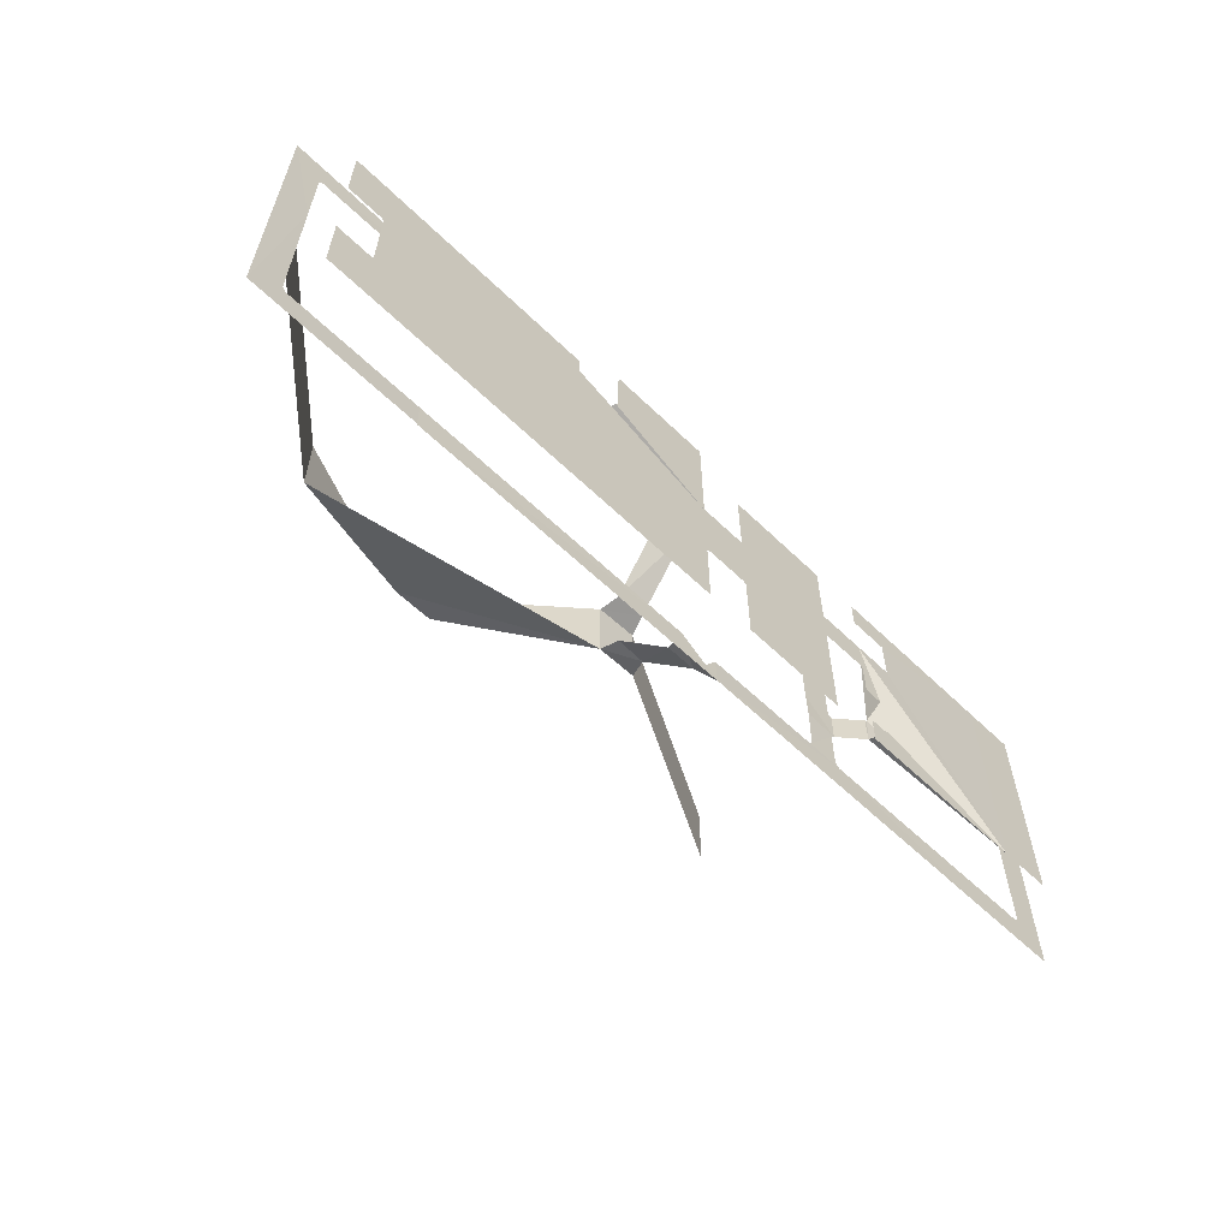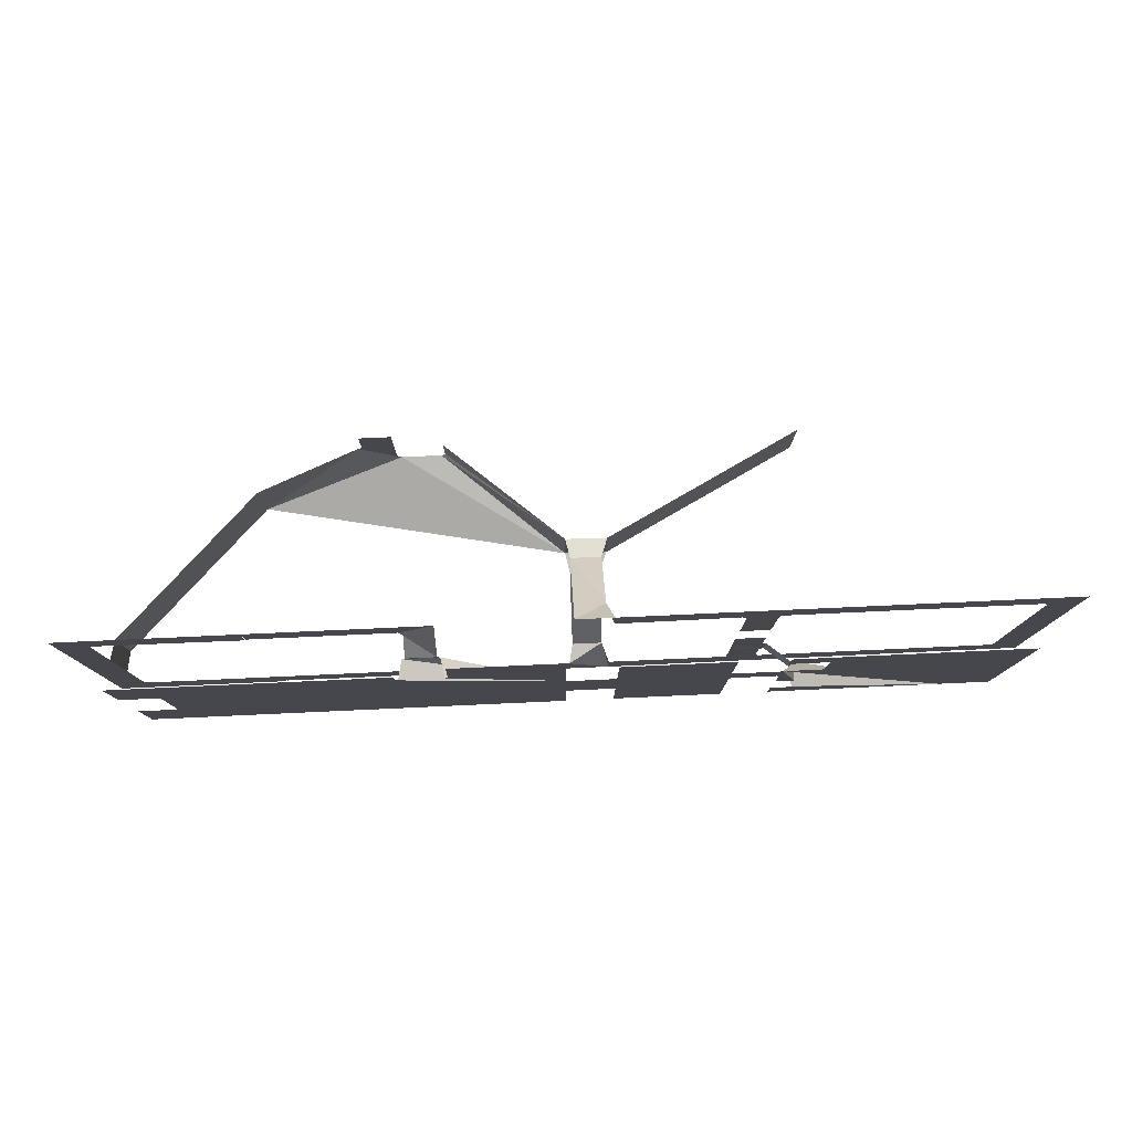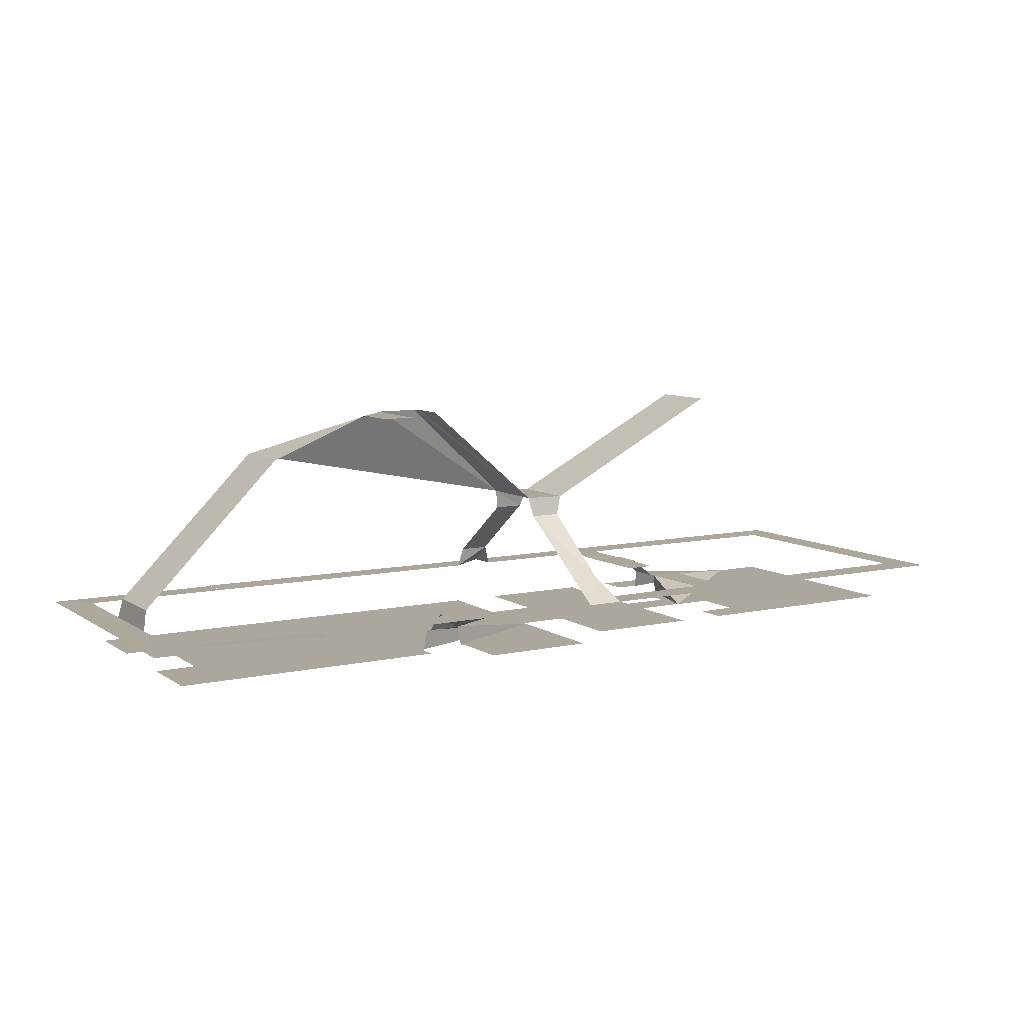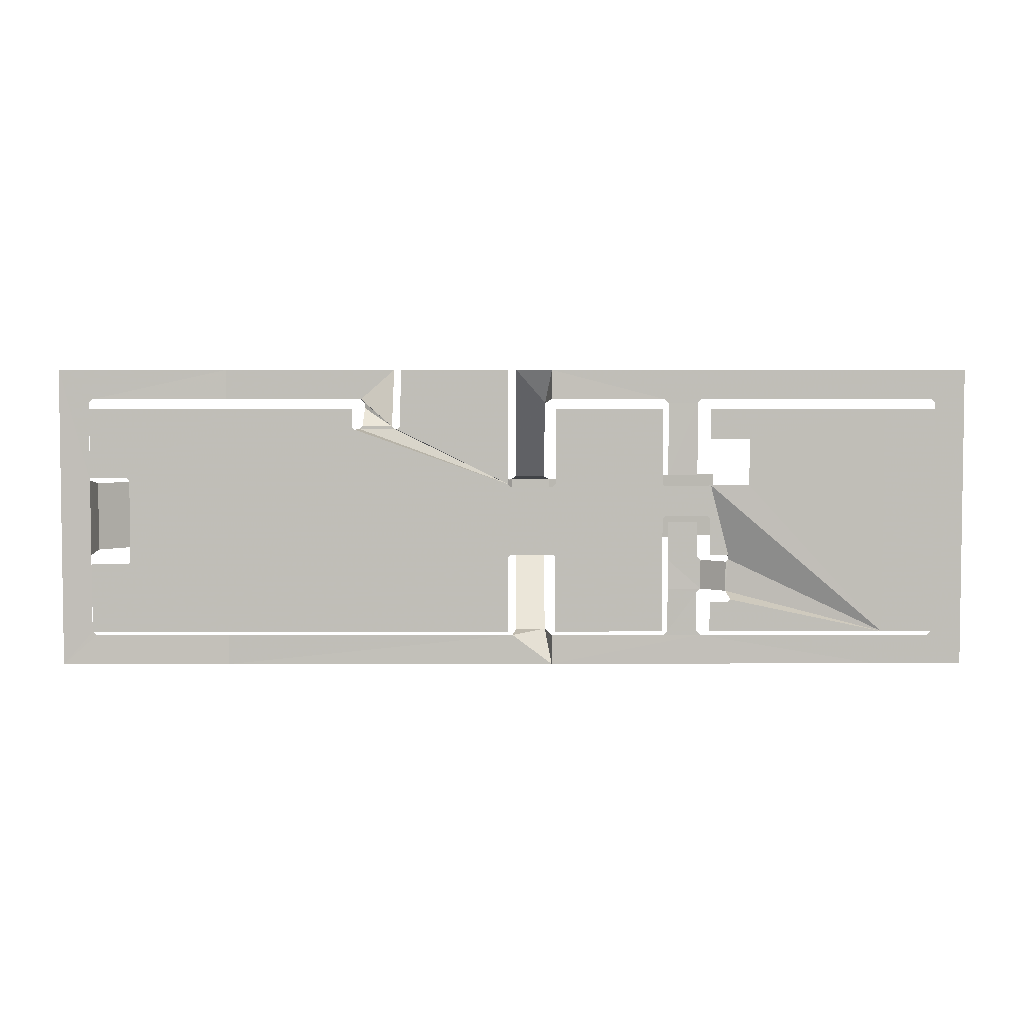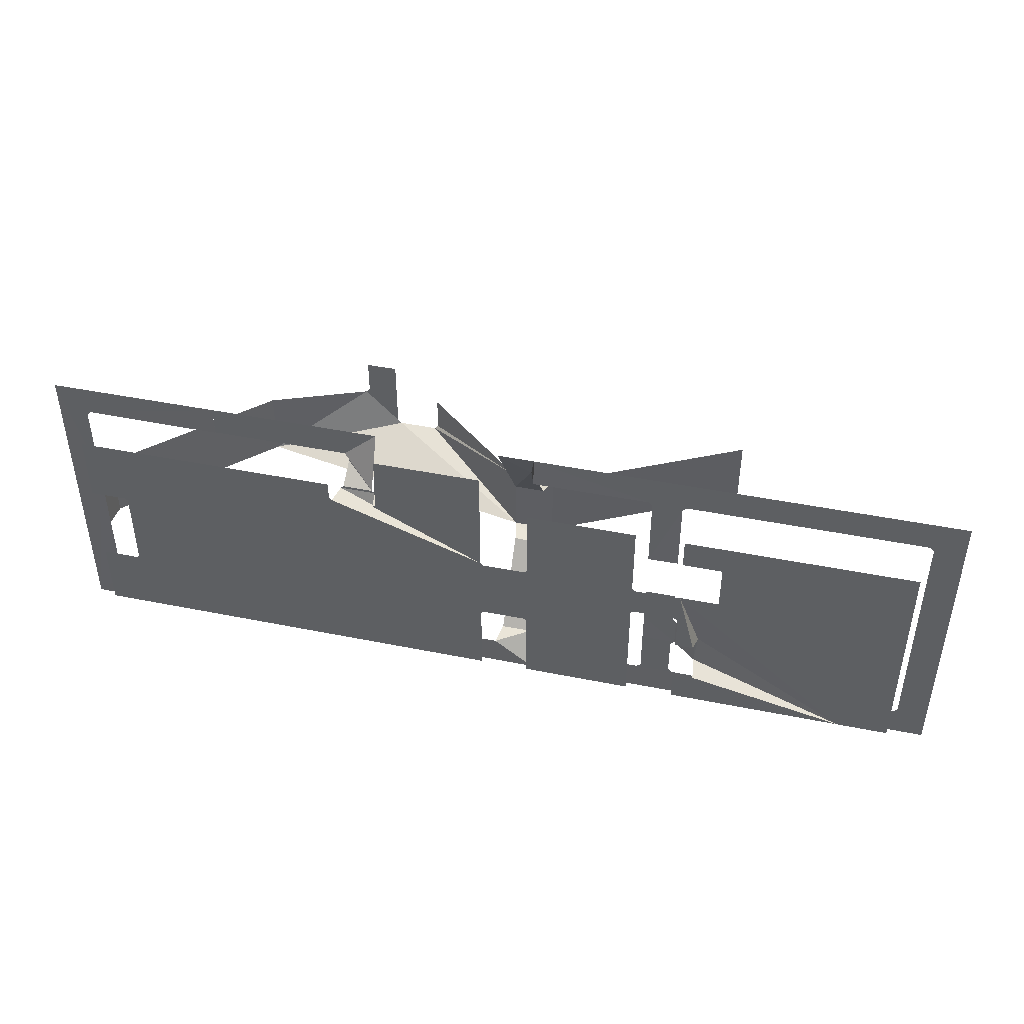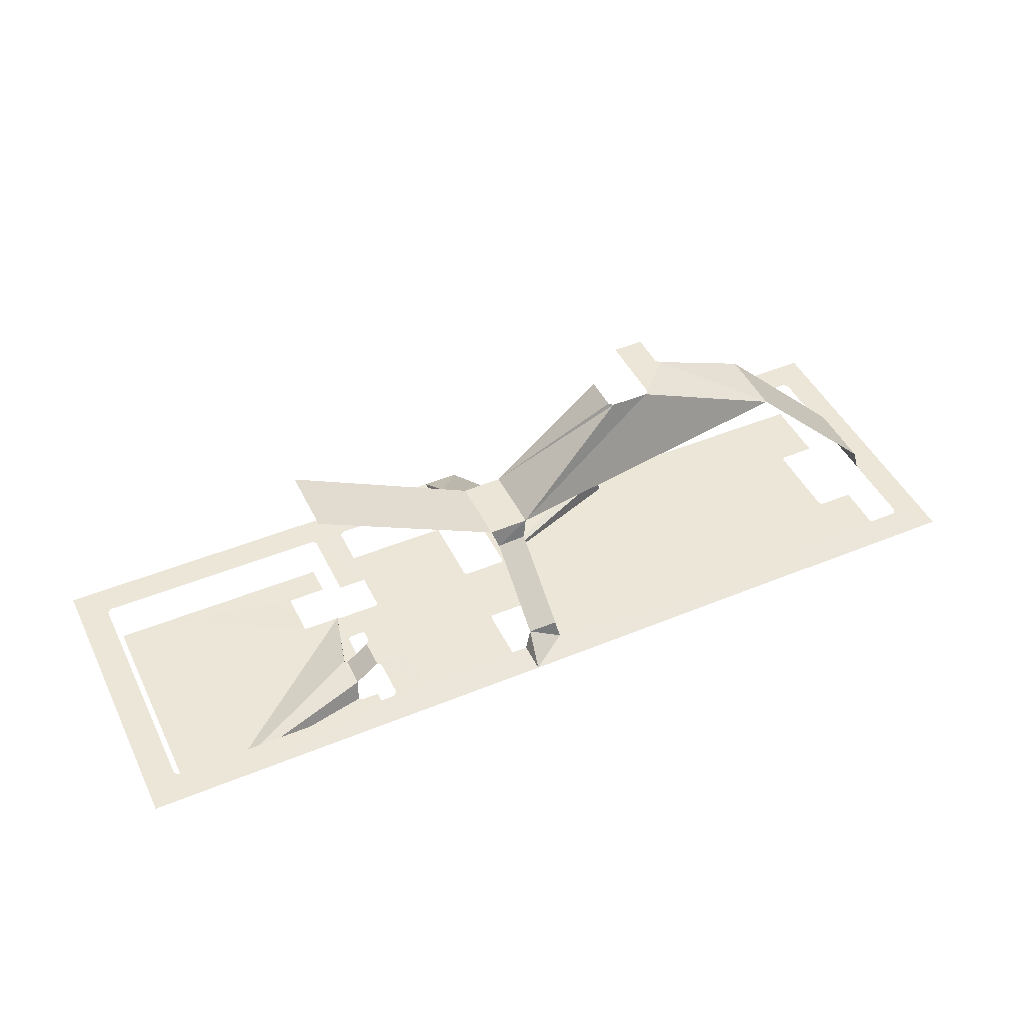
<metadata>
{"format":"obj","ext":"obj","renderer":"f3d","projection":"perspective","resolution":1024,"background":"white","views":[{"elev":-59.3,"azim":-44.7,"up":"+Z"},{"elev":79.0,"azim":-2.6,"up":"+Z"},{"elev":8.4,"azim":-30.8,"up":"+Y"},{"elev":4.3,"azim":-0.4,"up":"+Z"},{"elev":44.1,"azim":13.3,"up":"+Z"},{"elev":46.2,"azim":154.8,"up":"+Y"}]}
</metadata>
<code>
g ExportedNavMesh
v 0 1.517 16.37
v 0 1.5 15.6
v -3.5 1.517 15.6
v -4.367 1.517 16.37
v -3.5 2 11.6
v -3.6 1.517 11.5
v -3.6 1.517 13.47
v -3.5 2.017 13.37
v -4.367 1.517 16.37
v -3.5 1.517 15.6
v -3.6 1.517 15.5
v -4.367 1.517 16.37
v -3.6 1.517 15.5
v -3.6 1.517 13.47
v -3.5 1.517 9.367
v 0 1.517 9.367
v 0 1.5 8.6
v -4.367 1.5 8.6
v -3.6 1.517 13.47
v -3.6 1.517 11.5
v -4.367 1.5 8.6
v -4.367 1.517 16.37
v -3.6 1.517 9.467
v -3.5 1.517 9.367
v -4.367 1.5 8.6
v -3.6 1.517 11.5
v -3.6 1.517 9.467
v -4.367 1.5 8.6
v -3.5 2.017 13.37
v 0 5.517 13.37
v 0 5.5 11.6
v -3.5 2 11.6
v -3.367 0.5167 9.6
v -3.367 0.5167 11.37
v -2.433 0.5167 11.37
v -2.433 0.5167 13.6
v -3.367 0.5167 13.6
v -3.367 0.5167 15.37
v -3.367 0.5167 9.6
v -2.433 0.5167 11.37
v -2.367 0.5167 11.43
v 0 0.5167 9.6
v -2.367 0.5167 13.53
v -2.433 0.5167 13.6
v -3.367 0.5167 15.37
v 0 0.5167 15.37
v 0 0.5167 15.37
v 0 0.5167 9.6
v -2.367 0.5167 11.43
v -2.367 0.5167 13.53
v 8.367 2.017 9.467
v 8.533 1.517 9.367
v 8.533 1.5 8.6
v 7.5 1.517 9.367
v 7.6 2.017 9.467
v 3.4 6.517 12.47
v 3.5 6.517 12.37
v 0 5.5 11.6
v 4.6 0.5167 14.9
v 4.633 0.5167 16.37
v 7.367 0.5167 16.37
v 7.367 0.5167 14.83
v 7.6 3.517 11.5
v 7.5 4.017 11.6
v 8.367 3.517 11.47
v 7.5 4.017 11.6
v 0 5.5 11.6
v 3.5 6.517 12.37
v 4.5 6.517 12.37
v 7.5 1.517 9.367
v 8.533 1.5 8.6
v 0 1.517 8.6
v 0 1.517 9.367
v 7.6 2.017 9.467
v 7.6 3.517 11.5
v 8.367 3.517 11.47
v 8.367 2.017 9.467
v 7.433 0.5167 13.37
v 8.533 0.5167 13.37
v 8.533 0.5167 11.6
v 7.433 0.5167 11.6
v 7.5 4.017 13.37
v 8.533 4 13.37
v 8.533 4 11.6
v 7.5 4.017 11.6
v 4.5 6.517 12.37
v 4.6 6.517 12.47
v 7.367 0.5167 13.43
v 7.433 0.5167 13.37
v 7.433 0.5167 11.6
v 7.367 0.5167 11.53
v 3.433 0.5167 14.83
v 3.533 1.017 14.83
v 3.533 1.017 14.83
v 4.433 1.017 14.83
v 7.367 0.5167 13.43
v 4.533 0.5167 14.83
v 7.367 0.5167 14.83
v 7.367 0.5167 13.43
v 4.433 1.017 14.83
v 4.533 0.5167 14.83
v 7.367 0.5167 13.43
v 2.6 6.517 13.47
v 2.6 6.517 14.37
v 3.4 6.517 14.37
v 3.4 6.517 12.47
v 7.367 0.5167 14.83
v 4.533 0.5167 14.83
v 4.6 0.5167 14.9
v 2.5 6.517 13.37
v 2.6 6.517 13.47
v 3.4 6.517 12.47
v 4.367 1.017 14.9
v 3.633 1.517 15.5
v 3.533 1.517 15.6
v 4.4 1.517 16.37
v 8.533 1.517 16.37
v 8.533 1.5 15.6
v 8.367 2.017 15.5
v 7.6 1.517 16.37
v 0 5.5 11.6
v 0 5.517 13.37
v 2.5 6.517 13.37
v 3.4 6.517 12.47
v 7.5 4.017 13.37
v 7.6 3.517 13.47
v 8.367 3.517 13.47
v 7.6 3.517 13.47
v 7.6 1.517 16.37
v 8.367 2.017 15.5
v 8.367 3.517 13.47
v 4.6 6.517 12.47
v 4.6 6.517 13.37
v 7.5 4.017 13.37
v 7.5 4.017 13.37
v 8.367 3.517 13.47
v 8.533 4 13.37
v 8.533 4 11.6
v 8.367 3.517 11.47
v 7.5 4.017 11.6
v 4.367 1.017 14.9
v 4.433 1.017 14.83
v 3.533 1.017 14.83
v 3.6 1.017 14.9
v 0 1.517 16.37
v 4.4 1.517 16.37
v 3.533 1.517 15.6
v 0 1.517 15.6
v 4.367 1.017 14.9
v 3.6 1.017 14.9
v 3.633 1.517 15.37
v 4.367 1.017 14.9
v 3.633 1.517 15.37
v 3.633 1.517 15.5
v 0 0.5167 15.37
v 3.367 0.5167 15.37
v 3.367 0.5167 14.9
v 0 0.5167 15.37
v 3.367 0.5167 14.9
v 3.433 0.5167 14.83
v 0 0.5167 9.6
v 0 0.5167 15.37
v 3.433 0.5167 14.83
v 7.367 0.5167 11.53
v 7.367 0.5167 9.6
v 12.47 1.517 9.367
v 17.07 1.517 9.367
v 17.07 1.517 8.6
v 8.533 1.5 8.6
v 11.5 1.517 9.367
v 11.6 1.517 9.467
v 12.37 1.517 9.467
v 11.5 1.517 9.367
v 12.37 1.517 9.467
v 12.47 1.517 9.367
v 8.533 1.5 8.6
v 8.533 1.5 8.6
v 8.533 1.517 9.367
v 11.5 1.517 9.367
v 11.5 1.517 15.6
v 8.533 1.5 15.6
v 8.533 1.517 16.37
v 11.37 0.5167 9.6
v 8.6 0.5167 9.6
v 8.6 0.5167 11.53
v 11.37 0.5167 12.53
v 12.6 0.5167 9.6
v 12.6 0.5167 10.37
v 13.07 0.5167 10.37
v 11.43 0.5167 13.37
v 11.43 0.5167 12.6
v 11.37 0.5167 12.53
v 8.6 0.5167 11.53
v 8.533 0.5167 11.6
v 8.533 0.5167 13.37
v 12.47 1.517 15.6
v 12.37 1.517 15.5
v 11.6 1.517 15.5
v 11.5 1.517 15.6
v 12.47 1.517 10.6
v 11.6 1.5 10.6
v 11.6 1.517 11.37
v 12.47 1.517 11.37
v 17.07 1.517 16.37
v 17.07 1.517 15.6
v 12.47 1.517 15.6
v 8.533 1.517 16.37
v 13.07 1.017 10.6
v 12.47 1.517 10.6
v 12.47 1.517 11.37
v 13.07 1.017 11.37
v 12.37 1.517 11.47
v 12.47 1.517 11.37
v 11.6 1.517 11.37
v 11.6 1.517 12.37
v 12.37 1.517 12.37
v 12.37 1.517 11.47
v 11.6 1.517 11.37
v 13.07 0.5167 11.6
v 12.6 0.5167 11.6
v 12.6 0.5167 12.53
v 12.6 0.5167 9.6
v 13.07 0.5167 10.37
v 13.13 0.5167 10.43
v 17.07 0.5167 9.6
v 12.37 1.517 15.5
v 12.37 1.517 13.6
v 11.6 1.5 13.6
v 11.6 1.517 15.5
v 13.07 0.5167 11.6
v 12.6 0.5167 12.53
v 12.53 0.5167 13.37
v 12.6 0.5167 12.53
v 12.53 0.5167 12.6
v 12.53 0.5167 13.37
v 8.533 4 13.37
v 13.37 6.517 13.37
v 13.37 6.517 11.6
v 8.533 4 11.6
v 12.47 1.517 15.6
v 11.5 1.517 15.6
v 8.533 1.517 16.37
v 8.6 0.5167 13.43
v 8.6 0.5167 15.37
v 11.37 0.5167 15.37
v 11.37 0.5167 13.43
v 12.53 0.5167 12.6
v 11.43 0.5167 12.6
v 11.43 0.5167 13.37
v 12.53 0.5167 13.37
v 11.43 0.5167 13.37
v 8.533 0.5167 13.37
v 8.6 0.5167 13.43
v 11.37 0.5167 13.43
v 13.07 1.017 10.6
v 13.07 1.017 11.37
v 13.13 1.017 11.43
v 17.07 0.5167 9.6
v 13.13 0.5167 10.43
v 11.6 1.5 10.6
v 12.47 1.517 10.6
v 12.37 1.517 10.5
v 11.6 1.517 9.467
v 11.6 1.5 10.6
v 12.37 1.517 10.5
v 12.37 1.517 9.467
v 12.57 0.5167 13.4
v 12.61 0.5167 13.4
v 13.07 0.5167 11.6
v 12.57 0.5167 13.4
v 13.07 0.5167 11.6
v 12.53 0.5167 13.37
v 13.6 0.5204 13.4
v 13.6 0.5167 14.6
v 17.07 0.5167 15.37
v 17.07 0.5167 9.6
v 12.61 0.5167 13.4
v 13.6 0.5204 13.4
v 17.07 0.5167 9.6
v 13.13 1.017 11.43
v 13.6 0.5167 14.6
v 12.6 0.5167 14.6
v 12.6 0.5167 15.37
v 17.07 0.5167 15.37
v 12.61 0.5167 13.4
v 13.13 1.017 11.43
v 13.07 0.5167 11.6
v 18.5 1.517 15.6
v 17.07 1.517 15.6
v 17.07 1.517 16.37
v 19.37 1.517 16.37
v 18.6 1.517 9.467
v 18.6 1.517 15.5
v 19.37 1.517 16.37
v 19.37 1.517 8.6
v 18.6 1.517 15.5
v 18.5 1.517 15.6
v 19.37 1.517 16.37
v 17.07 1.517 8.6
v 17.07 1.517 9.367
v 18.5 1.517 9.367
v 19.37 1.517 8.6
v 19.37 1.517 8.6
v 18.5 1.517 9.367
v 18.6 1.517 9.467
v 17.07 0.5167 15.37
v 18.37 0.5167 15.37
v 18.37 0.5167 9.6
v 17.07 0.5167 9.6
f 1 2 3
f 1 3 4
f 5 6 7
f 5 7 8
f 9 10 11
f 12 13 14
f 15 16 17
f 15 17 18
f 19 20 21
f 19 21 22
f 23 24 25
f 26 27 28
f 29 30 31
f 29 31 32
f 33 34 35
f 36 37 38
f 39 40 41
f 39 41 42
f 43 44 45
f 43 45 46
f 47 48 49
f 47 49 50
f 51 52 53
f 51 53 54
f 51 54 55
f 56 57 58
f 59 60 61
f 59 61 62
f 63 64 65
f 66 67 68
f 66 68 69
f 70 71 72
f 70 72 73
f 74 75 76
f 74 76 77
f 78 79 80
f 78 80 81
f 82 83 84
f 82 84 85
f 82 85 86
f 82 86 87
f 88 89 90
f 88 90 91
f 88 91 92
f 88 92 93
f 94 95 96
f 97 98 99
f 100 101 102
f 103 104 105
f 103 105 106
f 107 108 109
f 110 111 112
f 113 114 115
f 113 115 116
f 117 118 119
f 117 119 120
f 121 122 123
f 121 123 124
f 125 126 127
f 128 129 130
f 128 130 131
f 132 133 134
f 135 136 137
f 138 139 140
f 141 142 143
f 141 143 144
f 145 146 147
f 145 147 148
f 149 150 151
f 152 153 154
f 155 156 157
f 158 159 160
f 161 162 163
f 161 163 164
f 161 164 165
f 166 167 168
f 166 168 169
f 170 171 172
f 173 174 175
f 173 175 176
f 177 178 179
f 180 181 182
f 183 184 185
f 183 185 186
f 187 188 189
f 190 191 192
f 190 192 193
f 190 193 194
f 190 194 195
f 196 197 198
f 196 198 199
f 200 201 202
f 200 202 203
f 204 205 206
f 204 206 207
f 208 209 210
f 208 210 211
f 212 213 214
f 215 216 217
f 215 217 218
f 219 220 221
f 222 223 224
f 222 224 225
f 226 227 228
f 226 228 229
f 230 231 232
f 233 234 235
f 236 237 238
f 236 238 239
f 240 241 242
f 243 244 245
f 243 245 246
f 247 248 249
f 247 249 250
f 251 252 253
f 251 253 254
f 255 256 257
f 255 257 258
f 255 258 259
f 260 261 262
f 263 264 265
f 263 265 266
f 267 268 269
f 270 271 272
f 273 274 275
f 273 275 276
f 277 278 279
f 277 279 280
f 281 282 283
f 281 283 284
f 285 286 287
f 288 289 290
f 288 290 291
f 292 293 294
f 292 294 295
f 296 297 298
f 299 300 301
f 299 301 302
f 303 304 305
f 306 307 308
f 306 308 309

</code>
